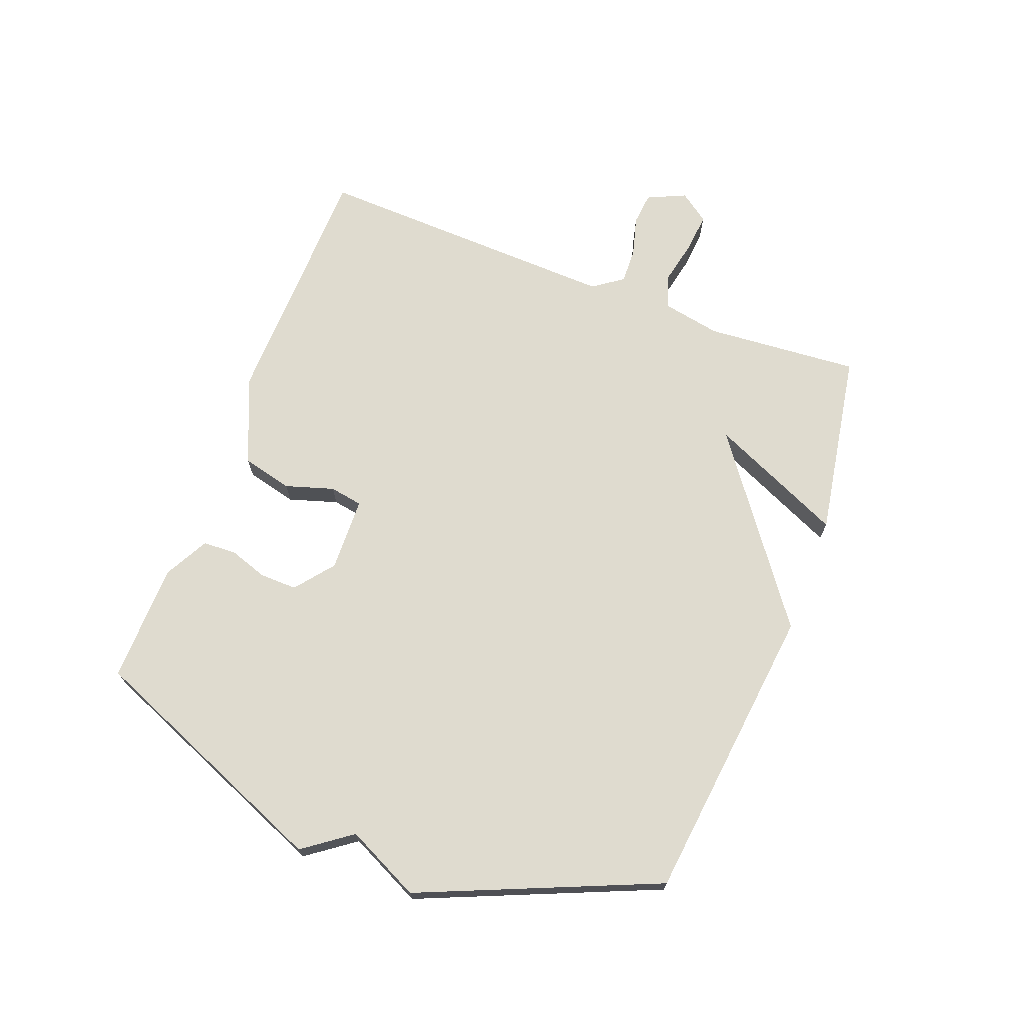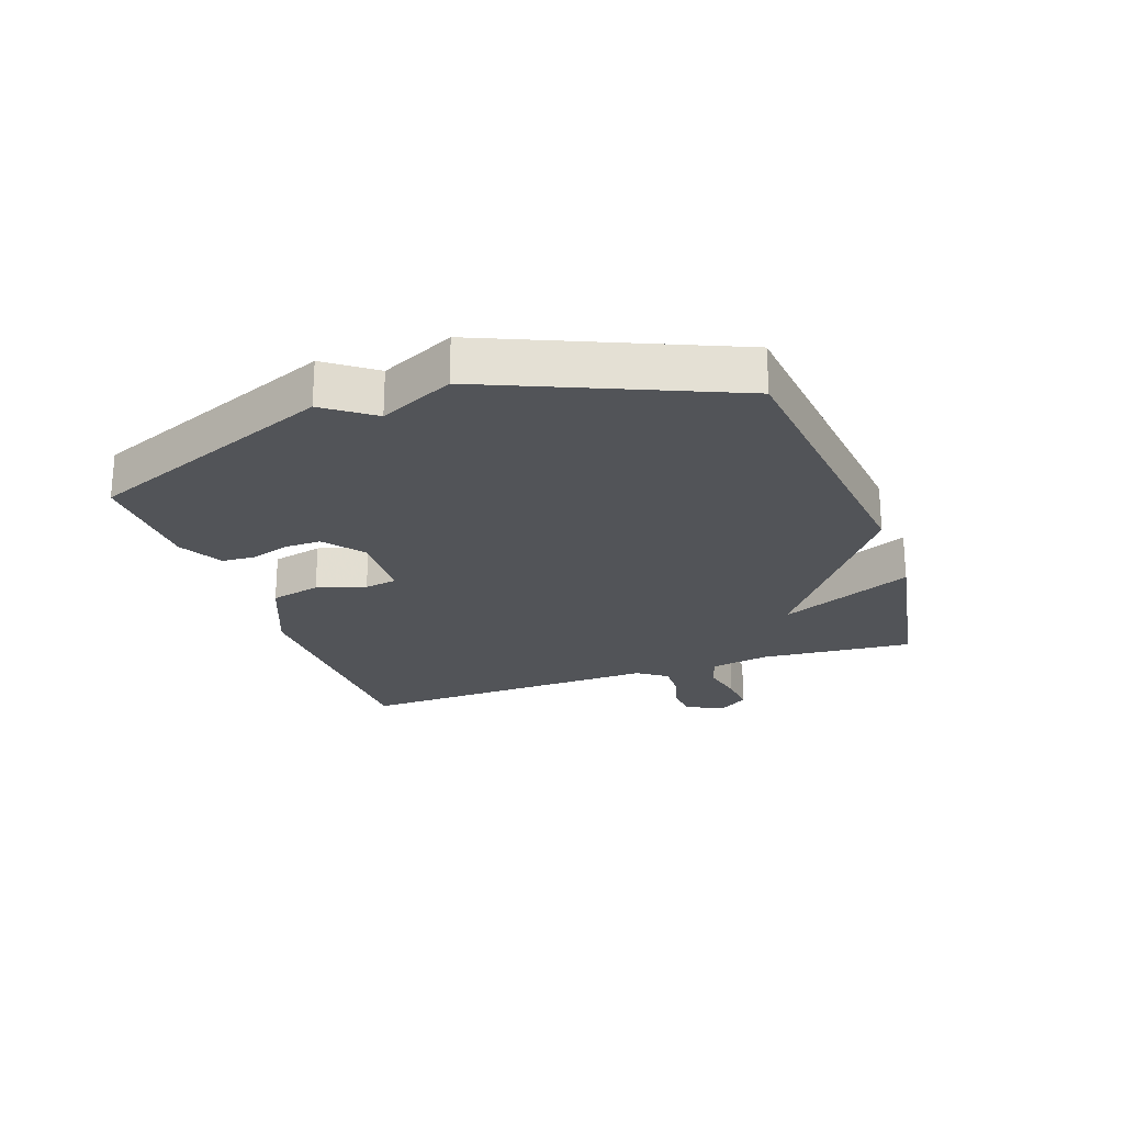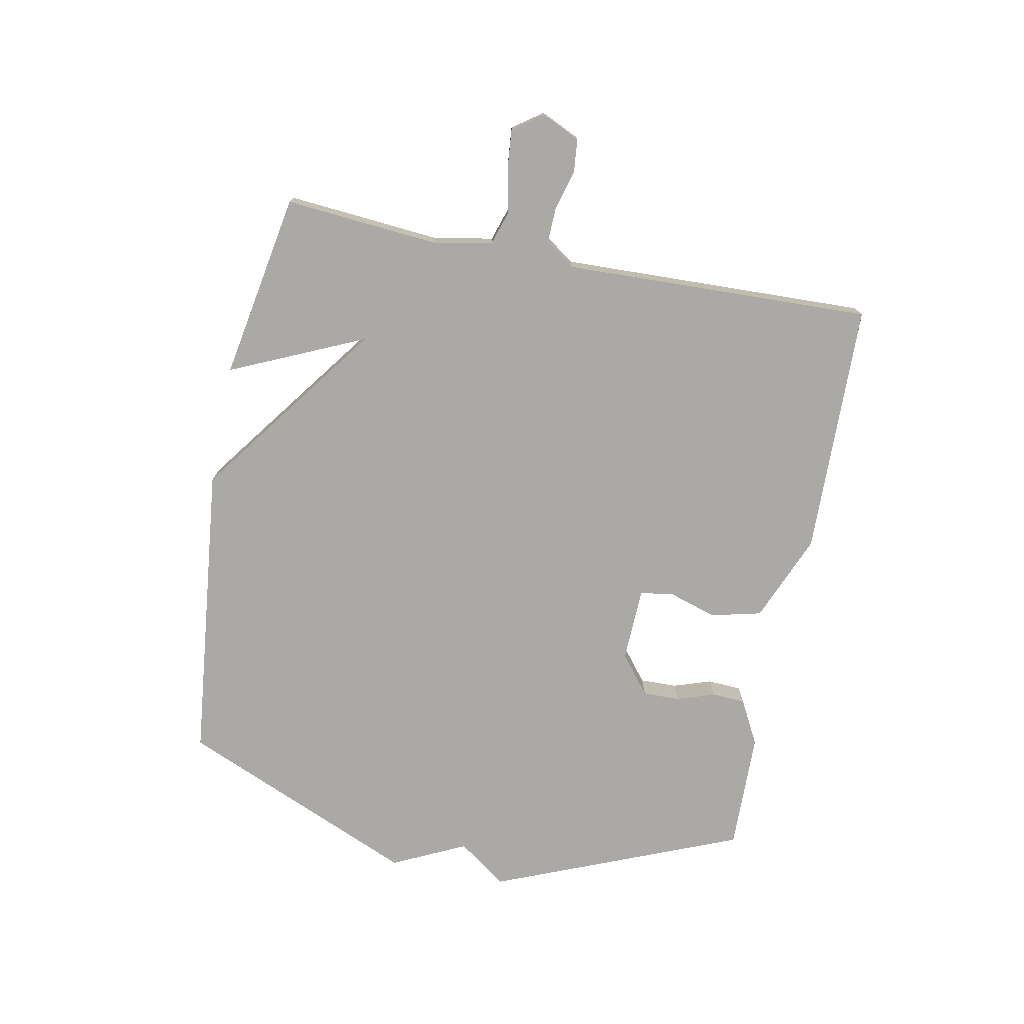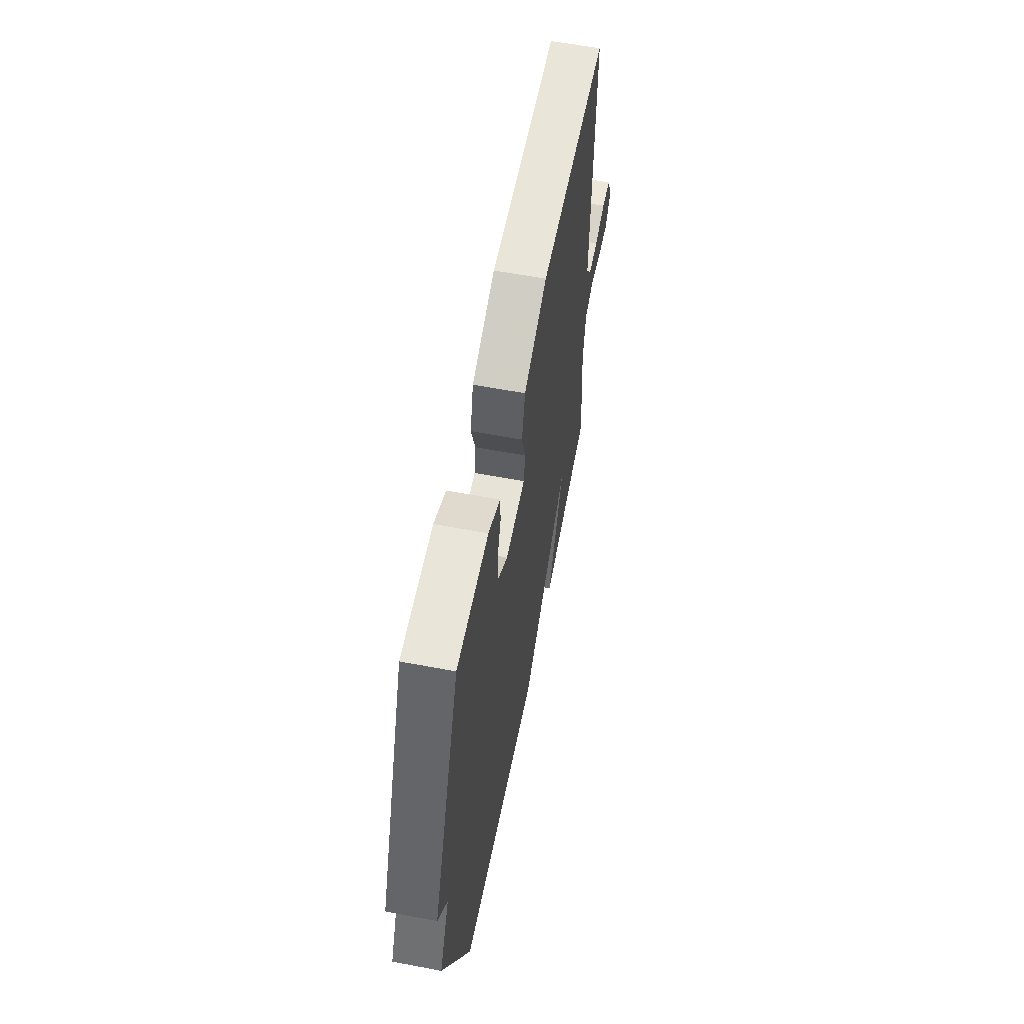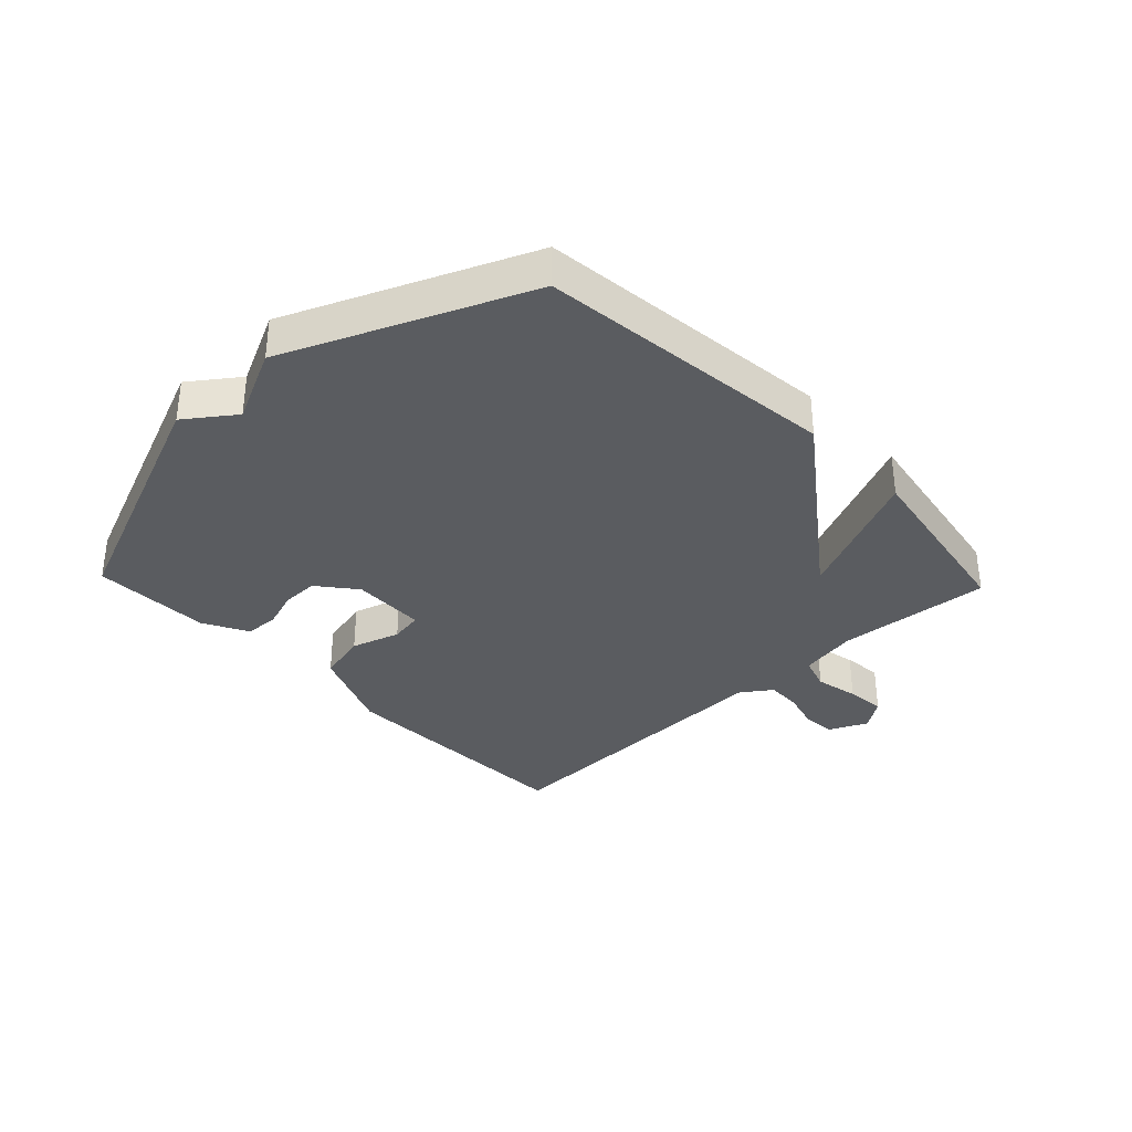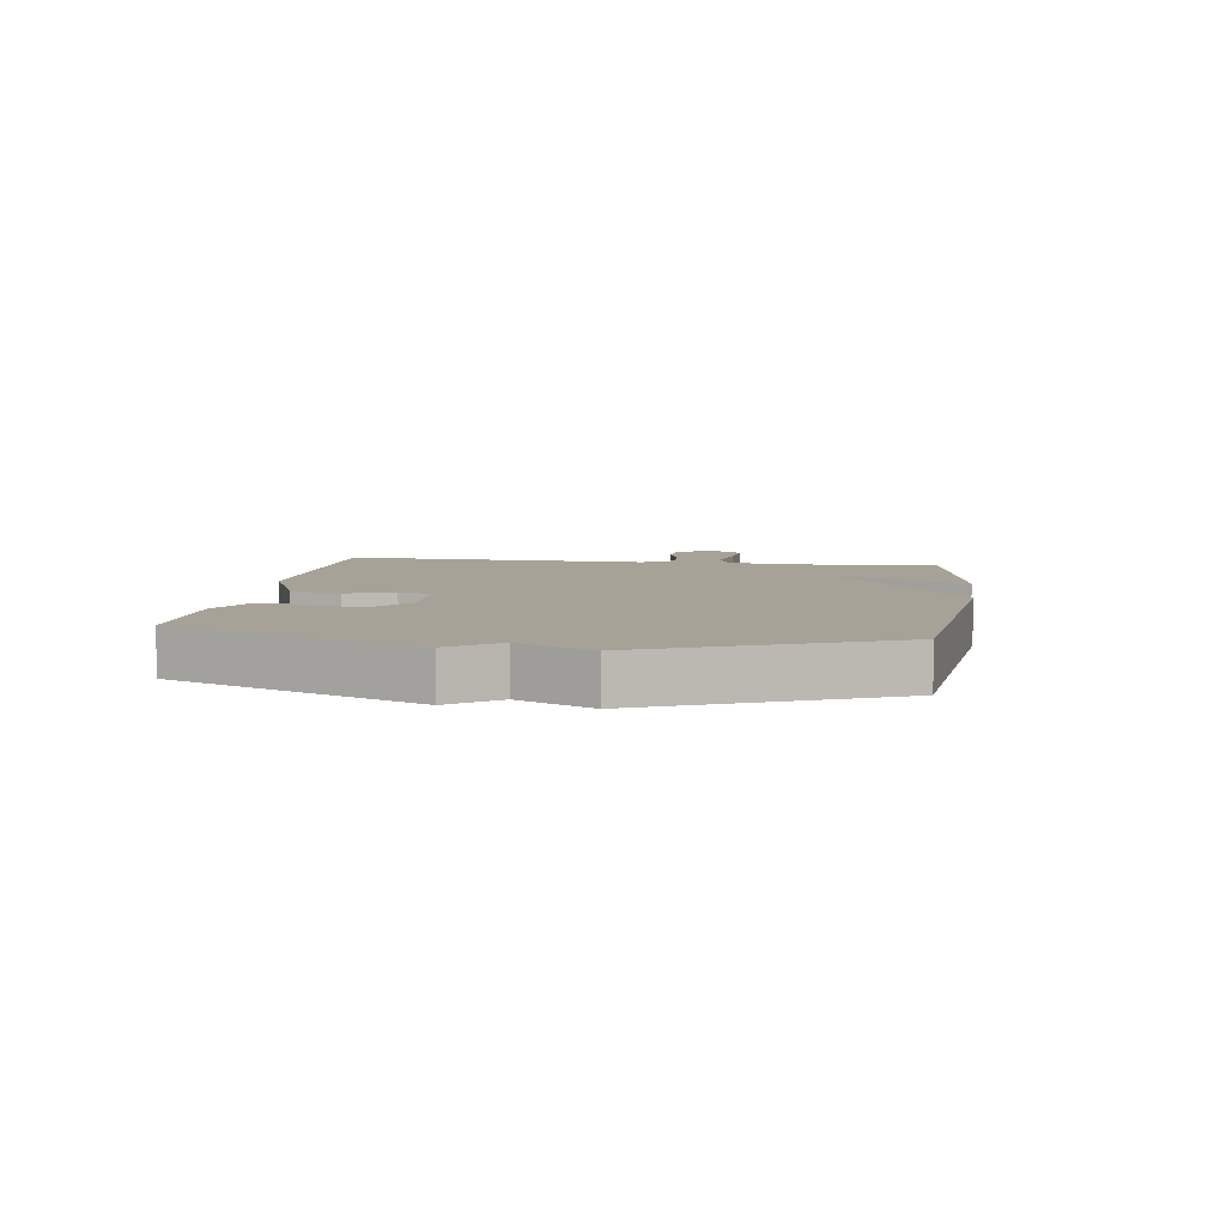
<metadata>
{"format":"obj","ext":"obj","renderer":"f3d","projection":"perspective","resolution":1024,"background":"white","views":[{"elev":70.4,"azim":111.0,"up":"+Y"},{"elev":-23.0,"azim":109.3,"up":"+Y"},{"elev":-75.3,"azim":-101.1,"up":"+Y"},{"elev":59.7,"azim":101.0,"up":"+Z"},{"elev":-34.3,"azim":133.6,"up":"+Y"},{"elev":6.5,"azim":98.3,"up":"+Y"}]}
</metadata>
<code>
v -0.5 0.07 0.5
v -0.083 0.07 0.509
v 0.061 0.07 0.449
v 0.081 0.07 0.366
v 0.056 0.07 0.286
v 0.065 0.07 0.232
v 0.187 0.07 0.228
v 0.25 0.07 0.278
v 0.249 0.07 0.339
v 0.228 0.07 0.402
v 0.231 0.07 0.457
v 0.304 0.07 0.496
v 0.5 0.07 0.5
v 0.667 0.07 0.091
v 0.609 0.07 0.012
v 0.667 0.07 -0.109
v 0.5 0.07 -0.5
v 0.006 0.07 -0.554
v -0.293 0.07 -0.333
v -0.194 0.07 -0.554
v -0.5 0.07 -0.5
v -0.479 0.07 -0.247
v -0.497 0.07 -0.15
v -0.553 0.07 -0.132
v -0.625 0.07 -0.147
v -0.69 0.07 -0.153
v -0.725 0.07 -0.104
v -0.696 0.07 -0.041
v -0.642 0.07 -0.036
v -0.577 0.07 -0.054
v -0.519 0.07 -0.056
v -0.484 0.07 -0.007
v -0.5 0 0.5
v -0.083 0 0.509
v 0.061 0 0.449
v 0.081 0 0.366
v 0.056 0 0.286
v 0.065 0 0.232
v 0.187 0 0.228
v 0.25 0 0.278
v 0.249 0 0.339
v 0.228 0 0.402
v 0.231 0 0.457
v 0.304 0 0.496
v 0.5 0 0.5
v 0.667 0 0.091
v 0.609 0 0.012
v 0.667 0 -0.109
v 0.5 0 -0.5
v 0.006 0 -0.554
v -0.293 0 -0.333
v -0.194 0 -0.554
v -0.5 0 -0.5
v -0.479 0 -0.247
v -0.497 0 -0.15
v -0.553 0 -0.132
v -0.625 0 -0.147
v -0.69 0 -0.153
v -0.725 0 -0.104
v -0.696 0 -0.041
v -0.642 0 -0.036
v -0.577 0 -0.054
v -0.519 0 -0.056
v -0.484 0 -0.007
f 28 29 30
f 27 28 30
f 26 27 30
f 25 26 30
f 24 25 30
f 23 24 30 31
f 19 20 21 22
f 19 22 23
f 23 31 32
f 19 23 32
f 18 19 32
f 17 18 32
f 16 17 32
f 15 16 32
f 13 14 15
f 12 13 15
f 11 12 15
f 10 11 15
f 9 10 15
f 3 4 5
f 2 3 5
f 1 2 5
f 32 1 5
f 32 5 6
f 15 32 6 7
f 8 9 15
f 7 8 15
f 62 61 60
f 62 60 59
f 62 59 58
f 62 58 57
f 62 57 56
f 63 62 56 55
f 54 53 52 51
f 55 54 51
f 64 63 55
f 64 55 51
f 64 51 50
f 64 50 49
f 64 49 48
f 64 48 47
f 47 46 45
f 47 45 44
f 47 44 43
f 47 43 42
f 47 42 41
f 37 36 35
f 37 35 34
f 37 34 33
f 37 33 64
f 38 37 64
f 39 38 64 47
f 47 41 40
f 47 40 39
f 1 33 34 2
f 2 34 35 3
f 3 35 36 4
f 4 36 37 5
f 5 37 38 6
f 6 38 39 7
f 7 39 40 8
f 8 40 41 9
f 9 41 42 10
f 10 42 43 11
f 11 43 44 12
f 12 44 45 13
f 13 45 46 14
f 14 46 47 15
f 15 47 48 16
f 16 48 49 17
f 17 49 50 18
f 18 50 51 19
f 19 51 52 20
f 20 52 53 21
f 21 53 54 22
f 22 54 55 23
f 23 55 56 24
f 24 56 57 25
f 25 57 58 26
f 26 58 59 27
f 27 59 60 28
f 28 60 61 29
f 29 61 62 30
f 30 62 63 31
f 31 63 64 32
f 32 64 33 1

</code>
